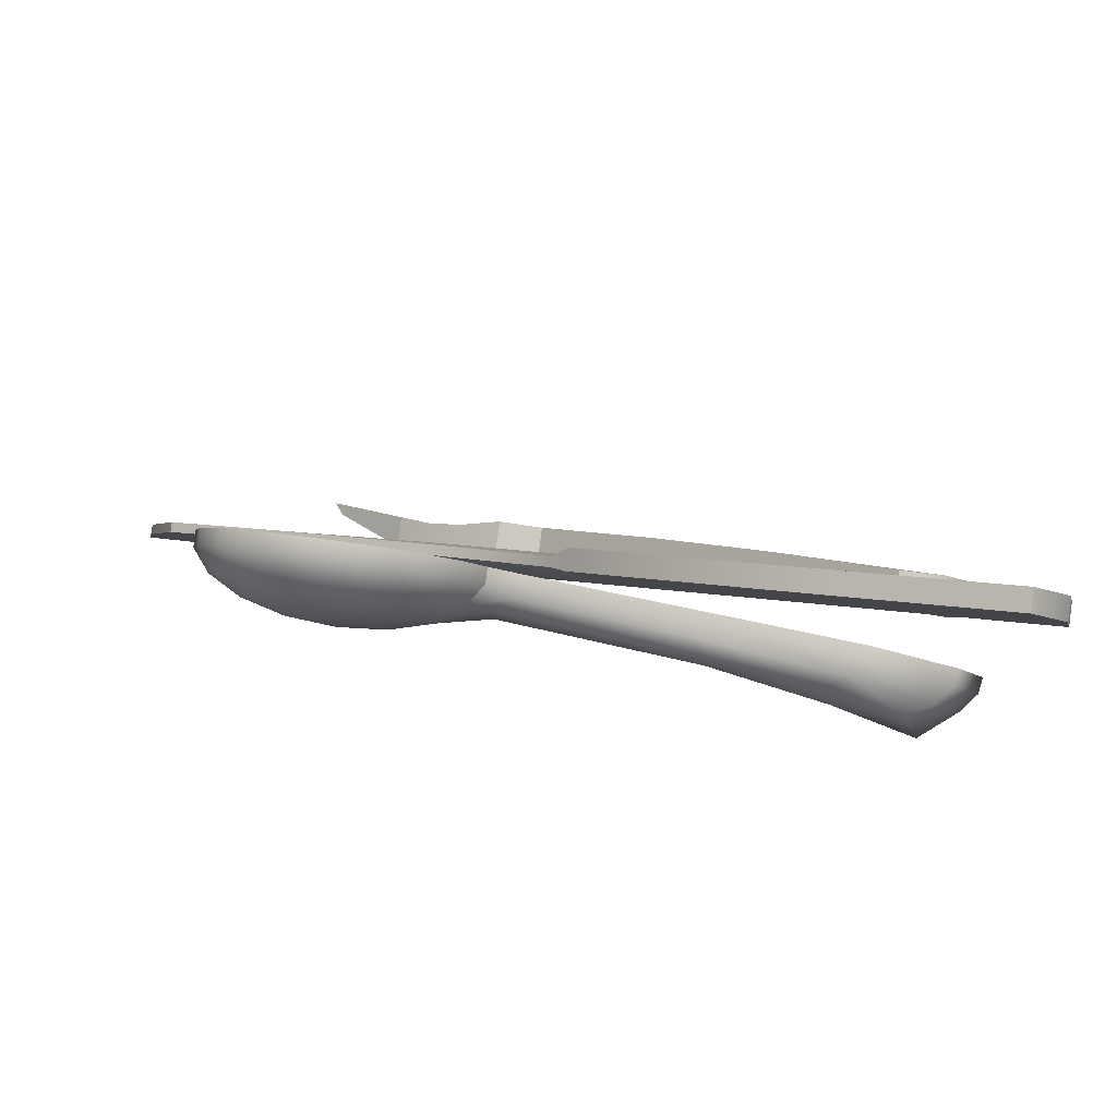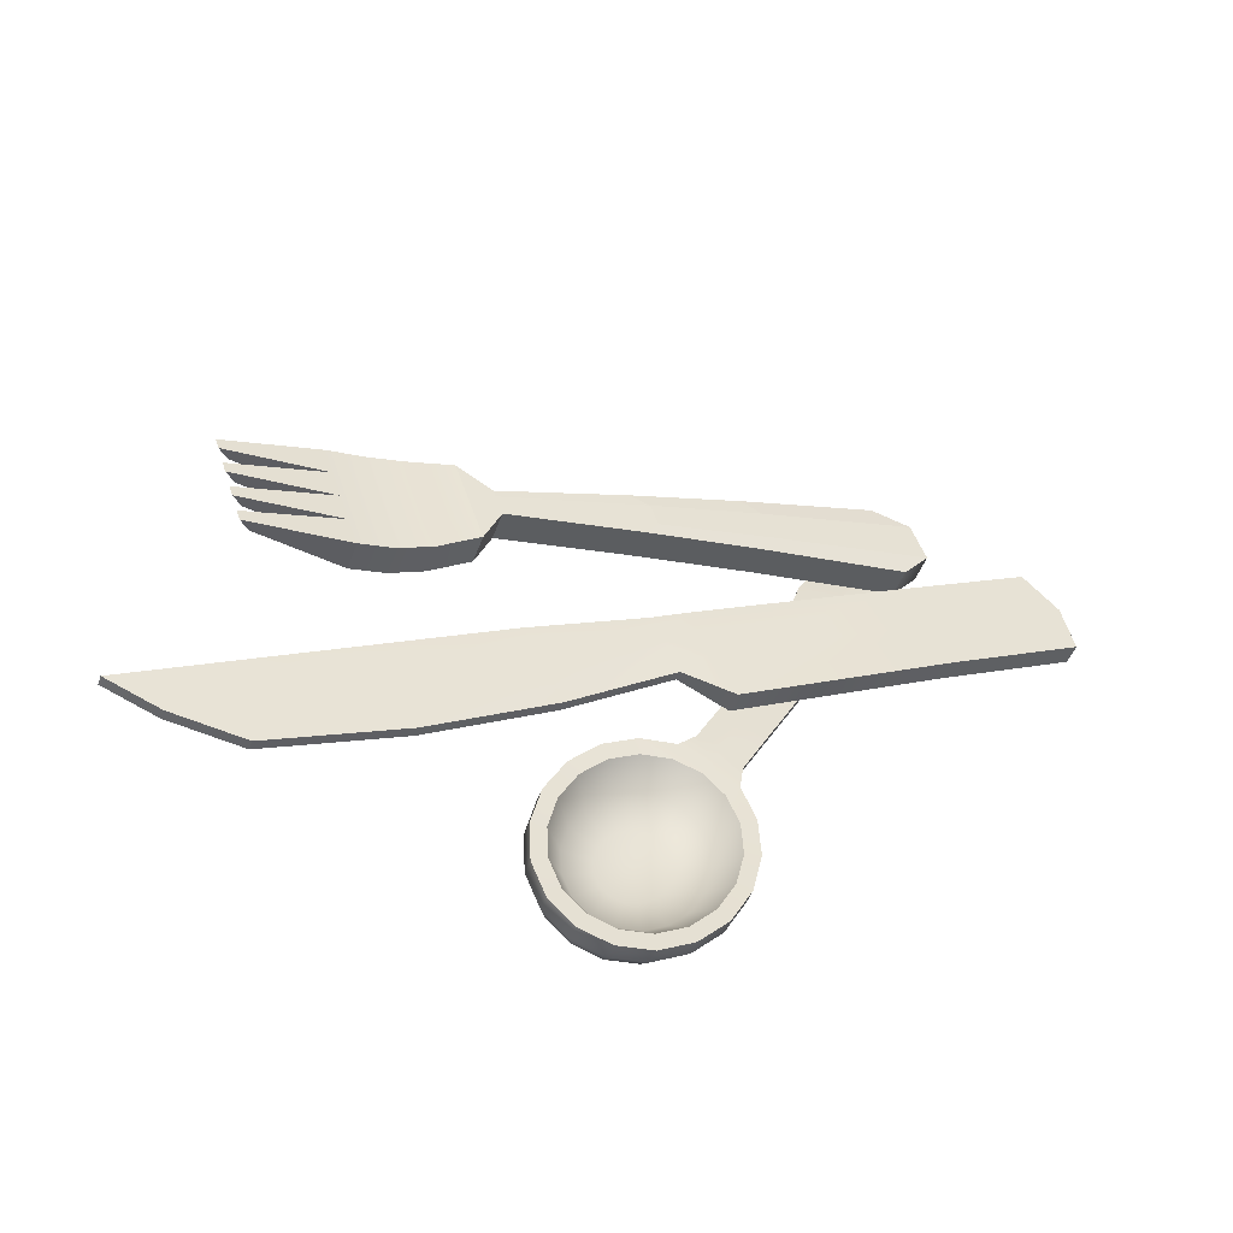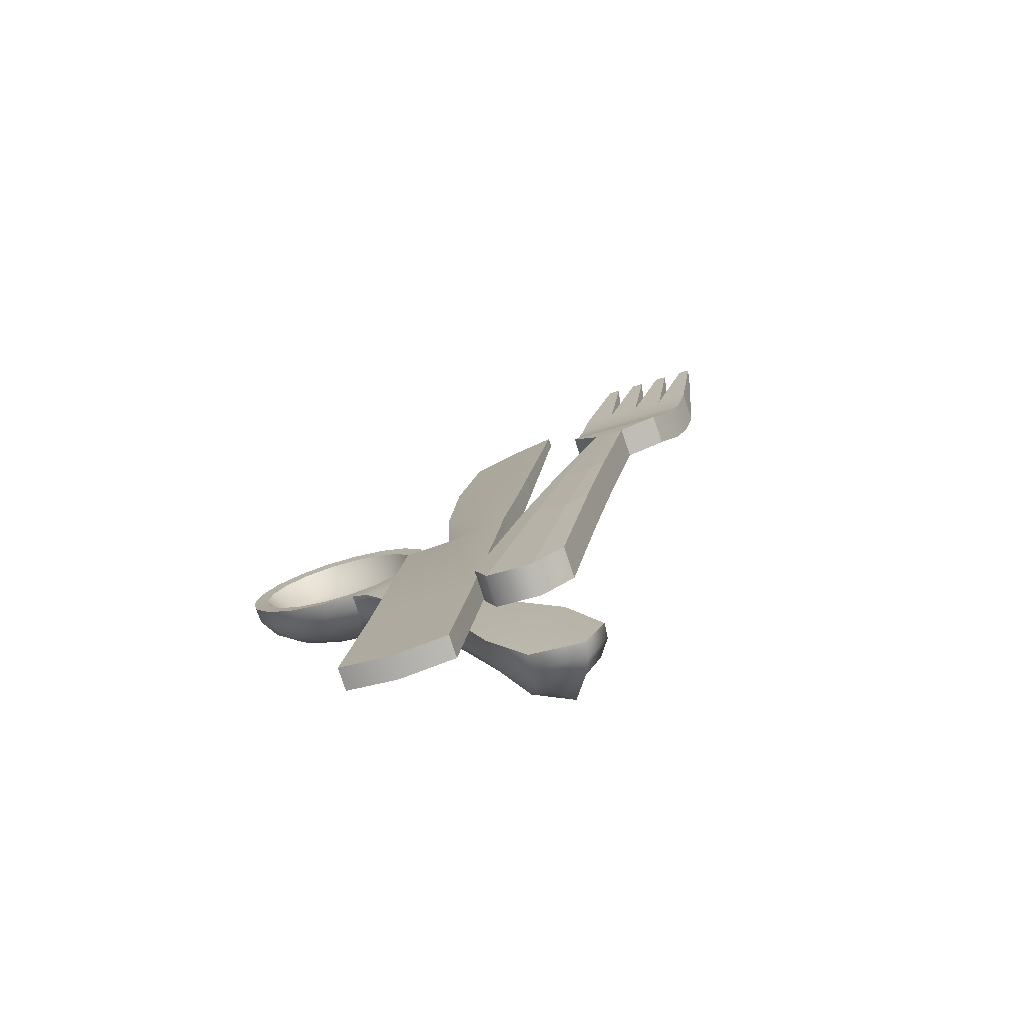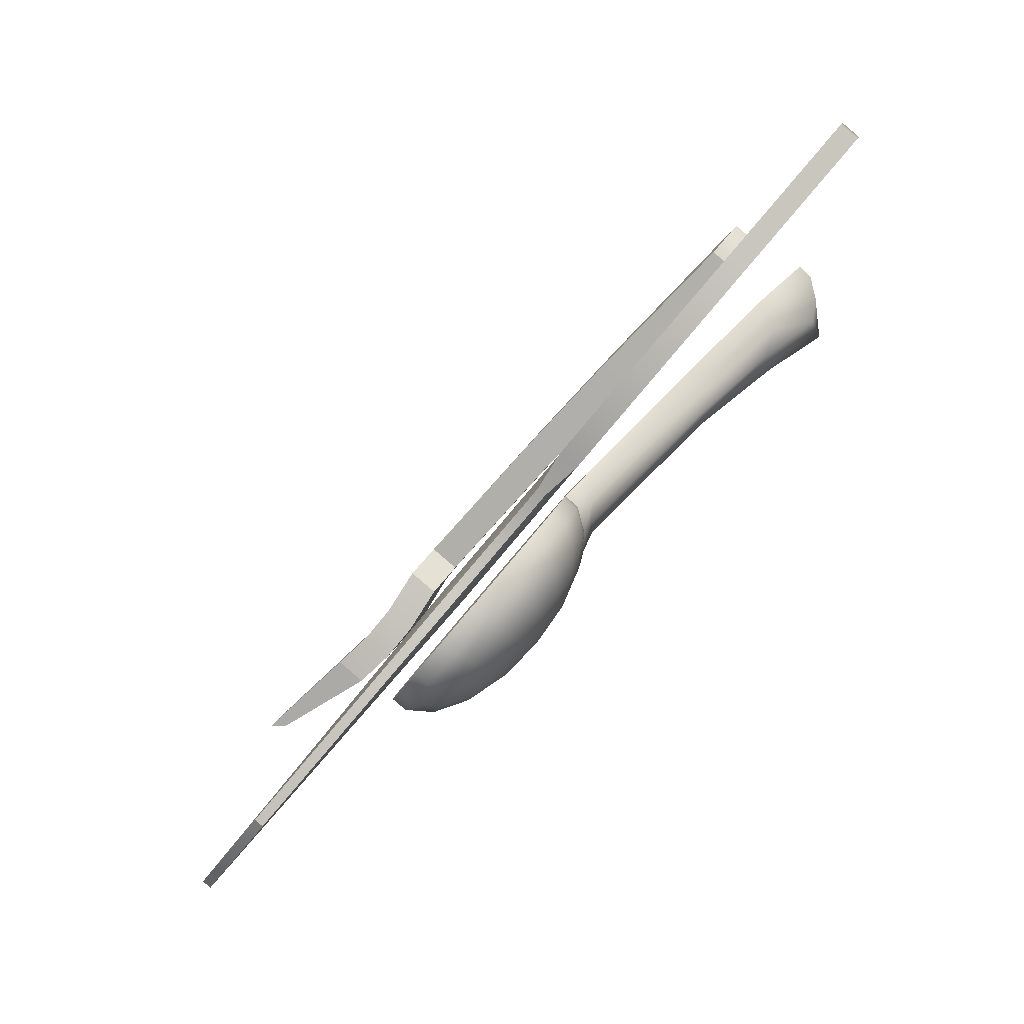
<metadata>
{"format":"obj","ext":"obj","renderer":"f3d","projection":"perspective","resolution":1024,"background":"white","views":[{"elev":64.3,"azim":4.1,"up":"+Z"},{"elev":32.5,"azim":-57.0,"up":"+Y"},{"elev":-0.8,"azim":70.4,"up":"+Y"},{"elev":55.8,"azim":-58.5,"up":"+Z"}]}
</metadata>
<code>
v  -24.26 4.615 -14.06
v  -20.96 3.092 -12.02
v  -17.41 2.155 -10.04
v  -12.92 1.729 -7.769
v  -22.25 5.439 -16.56
v  -18.97 3.905 -14.48
v  -15.56 2.915 -12.34
v  -11.34 2.376 -9.73
v  -20.23 6.263 -19.06
v  -16.98 4.718 -16.95
v  -13.7 3.675 -14.65
v  -9.763 3.022 -11.69
v  -18.22 7.087 -21.56
v  -15 5.53 -19.42
v  -11.84 4.435 -16.95
v  -8.183 3.669 -13.65
v  -16.21 7.91 -24.06
v  -13.01 6.343 -21.88
v  -9.985 5.195 -19.26
v  -6.603 4.316 -15.62
v  -24.05 7.671 -12.88
v  -20.74 6.148 -10.84
v  -17.2 5.211 -8.859
v  -12.71 4.785 -6.592
v  -22.04 8.495 -15.38
v  -18.76 6.961 -13.31
v  -15.35 5.971 -11.16
v  -11.13 5.432 -8.553
v  -20.02 9.319 -17.88
v  -16.77 7.774 -15.77
v  -13.49 6.731 -13.47
v  -9.552 6.079 -10.52
v  -18.01 10.14 -20.38
v  -14.79 8.587 -18.24
v  -11.63 7.491 -15.78
v  -7.972 6.725 -12.48
v  -16 10.97 -22.88
v  -12.8 9.399 -20.7
v  -9.774 8.251 -18.08
v  -6.392 7.372 -14.44
v  -24.76 13.49 -27.74
v  -25.52 13.18 -26.8
v  -26.41 14.7 -27.02
v  -25.66 15.01 -27.96
v  -26.78 12.66 -25.24
v  -27.53 12.36 -24.3
v  -28.43 13.88 -24.52
v  -27.67 14.19 -25.46
v  -28.79 11.84 -22.74
v  -29.54 11.53 -21.8
v  -30.44 13.06 -22.02
v  -29.69 13.36 -22.96
v  -30.8 11.02 -20.24
v  -31.56 10.71 -19.3
v  -32.45 12.23 -19.52
v  -31.7 12.54 -20.46
v  -8.338 1.786 -8.736
v  -7.83 1.994 -9.367
v  -7.322 2.201 -9.997
v  -6.814 2.409 -10.63
v  -6.306 2.617 -11.26
v  -6.096 5.673 -10.08
v  -6.603 5.465 -9.451
v  -7.111 5.257 -8.82
v  -7.619 5.05 -8.19
v  -8.127 4.842 -7.559
v  26.7 -13.8 18.59
v  31.27 -14.23 18.89
v  32.75 -13.63 17.06
v  34.23 -13.02 15.22
v  32.62 -11.38 11.24
v  32.83 -8.323 12.42
v  34.44 -9.966 16.4
v  32.96 -10.57 18.23
v  31.48 -11.18 20.07
v  26.91 -10.75 19.77
v  3.365 -3.154 0.5355
v  5.729 -3.344 0.5565
v  6.583 -2.992 -0.5097
v  7.443 -2.643 -1.572
v  6.748 -1.77 -3.664
v  6.959 1.286 -2.487
v  7.654 0.4135 -0.395
v  6.794 0.0638 0.6673
v  5.94 -0.2881 1.734
v  3.576 -0.0979 1.712
v  13.61 -7.702 8.53
v  16.31 -7.726 8.205
v  17.43 -7.269 6.816
v  18.55 -6.809 5.423
v  18.13 -5.853 2.917
v  18.34 -2.796 4.094
v  18.76 -3.753 6.6
v  17.64 -4.213 7.993
v  16.52 -4.67 9.383
v  13.82 -4.646 9.707
v  -47.93 0.8871 -6.376
v  -19.93 -6.209 7.034
v  -6.18 -8.864 11.46
v  -4.519 -11.64 16.62
v  20.45 -17.72 27.94
v  36.15 -21.7 35.46
v  -51.47 3.693 -13.03
v  -17.76 -5.442 2.907
v  -4.582 -8.447 8.35
v  -1.833 -9.995 11.88
v  23.04 -16.13 23.36
v  40.14 -20.46 31.54
v  -52.87 5.96 -18.66
v  -15.55 -4.091 -0.9955
v  -2.945 -7.447 5.459
v  0.8529 -8.354 7.137
v  25.64 -14.55 18.78
v  41.35 -18.53 26.3
v  -47.86 1.885 -5.992
v  -19.86 -5.212 7.418
v  -6.111 -7.866 11.85
v  -4.369 -9.472 17.45
v  20.6 -15.56 28.78
v  36.3 -19.54 36.3
v  -51.4 4.691 -12.64
v  -17.61 -3.278 3.74
v  -4.433 -6.283 9.183
v  -1.684 -7.831 12.71
v  23.19 -13.97 24.19
v  40.28 -18.3 32.38
v  -52.8 6.958 -18.28
v  -15.4 -1.927 -0.1621
v  -2.796 -5.283 6.293
v  1.002 -6.191 7.97
v  25.79 -12.38 19.61
v  41.5 -16.36 27.13
v  -34.33 -2.904 1.031
v  -34.61 -0.8742 -5.061
v  -34.21 0.9342 -9.829
v  -34.26 -1.906 1.415
v  -34.5 0.7066 -4.452
v  -34.1 2.515 -9.22
v  -25.4 -16.86 18.55
v  -26.42 -14.86 15.5
v  -28 -14.97 16.09
v  -29.26 -15.24 17.01
v  -30.05 -15.62 18.14
v  -30.28 -16.07 19.35
v  -29.91 -16.54 20.5
v  -28.99 -16.97 21.44
v  -27.63 -17.3 22.06
v  -26 -17.5 22.29
v  -24.3 -17.55 22.1
v  -22.71 -17.43 21.51
v  -21.45 -17.16 20.6
v  -20.66 -16.78 19.47
v  -20.44 -16.33 18.26
v  -20.81 -15.86 17.11
v  -21.73 -15.44 16.17
v  -23.08 -15.1 15.54
v  -24.71 -14.9 15.31
v  -27.29 -12.78 12.95
v  -30.26 -13.01 14.05
v  -32.64 -13.5 15.77
v  -34.12 -14.22 17.9
v  -34.54 -15.07 20.17
v  -33.85 -15.95 22.33
v  -32.12 -16.75 24.1
v  -29.57 -17.37 25.27
v  -26.51 -17.75 25.7
v  -23.3 -17.84 25.35
v  -20.33 -17.62 24.24
v  -17.96 -17.12 22.52
v  -16.47 -16.4 20.4
v  -16.05 -15.55 18.12
v  -16.75 -14.68 15.96
v  -18.47 -13.87 14.19
v  -21.02 -13.25 13.02
v  -24.08 -12.87 12.59
v  -27.71 -9.466 12.09
v  -31.56 -9.752 13.53
v  -34.64 -10.4 15.76
v  -36.57 -11.33 18.51
v  -37.11 -12.43 21.47
v  -36.21 -13.57 24.26
v  -33.97 -14.61 26.56
v  -30.67 -15.42 28.08
v  -26.69 -15.91 28.64
v  -22.53 -16.02 28.18
v  -18.68 -15.73 26.74
v  -15.6 -15.09 24.51
v  -13.67 -14.16 21.76
v  -13.13 -13.06 18.8
v  -14.03 -11.92 16.01
v  -16.27 -10.88 13.71
v  -19.57 -10.07 12.19
v  -23.55 -9.575 11.63
v  -28.17 -8.741 10.69
v  -32.72 -9.079 12.38
v  -36.35 -9.843 15.01
v  -38.63 -10.94 18.27
v  -39.28 -12.24 21.76
v  -38.21 -13.58 25.06
v  -35.57 -14.81 27.77
v  -31.66 -15.77 29.57
v  -26.97 -16.35 30.23
v  -22.05 -16.48 29.69
v  -17.5 -16.14 27.99
v  -13.87 -15.38 25.36
v  -11.59 -14.28 22.1
v  -10.95 -12.98 18.61
v  -12.01 -11.64 15.31
v  -14.65 -10.41 12.6
v  -18.56 -9.45 10.8
v  -23.25 -8.87 10.14
v  -28.28 -10.29 10.09
v  -32.83 -10.63 11.78
v  -36.46 -11.39 14.42
v  -38.74 -12.49 17.67
v  -39.38 -13.79 21.16
v  -38.32 -15.14 24.46
v  -35.68 -16.36 27.17
v  -31.77 -17.32 28.97
v  -27.08 -17.9 29.64
v  -22.16 -18.03 29.09
v  -17.61 -17.69 27.4
v  -13.97 -16.93 24.76
v  -11.7 -15.83 21.5
v  35.73 -19.13 11
v  -12.12 -13.19 14.71
v  -14.76 -11.96 12
v  -18.66 -11 10.21
v  -23.36 -10.42 9.541
v  -28.05 -12.83 10.44
v  -32.05 -13.13 11.92
v  -35.25 -13.8 14.24
v  -37.25 -14.77 17.11
v  -37.82 -15.91 20.17
v  -36.88 -17.09 23.08
v  -34.56 -18.17 25.46
v  -31.12 -19.02 27.04
v  -26.99 -19.53 27.62
v  -22.67 -19.64 27.14
v  -18.67 -19.34 25.66
v  -15.47 -18.67 23.34
v  -13.47 -17.7 20.47
v  33.96 -20.95 10.58
v  -13.84 -15.38 14.5
v  -16.16 -14.3 12.12
v  -19.6 -13.46 10.54
v  -23.73 -12.95 9.954
v  -27.48 -15.4 11.94
v  -30.45 -15.62 13.04
v  -32.82 -16.12 14.76
v  -34.3 -16.84 16.89
v  -34.72 -17.68 19.17
v  -34.03 -18.56 21.32
v  -32.3 -19.36 23.09
v  -29.75 -19.99 24.26
v  -26.69 -20.37 24.7
v  -23.48 -20.45 24.34
v  -20.51 -20.23 23.23
v  -18.14 -19.73 21.51
v  -16.65 -19.02 19.39
v  -16.23 -18.17 17.11
v  -16.93 -17.29 14.96
v  -18.65 -16.49 13.19
v  -21.2 -15.86 12.01
v  -24.26 -15.48 11.58
v  -26.62 -17.69 14.41
v  -28.2 -17.8 15
v  -29.46 -18.07 15.92
v  -30.25 -18.45 17.05
v  -30.47 -18.9 18.26
v  -30.1 -19.37 19.41
v  -29.19 -19.79 20.35
v  -27.83 -20.13 20.97
v  -26.2 -20.33 21.2
v  -24.49 -20.37 21.01
v  -22.91 -20.26 20.42
v  -21.65 -19.99 19.51
v  -20.86 -19.61 18.38
v  -20.63 -19.16 17.17
v  -21 -18.69 16.02
v  -21.92 -18.27 15.08
v  -23.28 -17.93 14.46
v  -24.91 -17.73 14.22
v  -25.58 -19.41 17.57
v  36.12 -17.58 11.47
v  33.04 -18.9 16.26
v  32.65 -20.45 15.79
v  30.9 -22.11 14.85
v  28.24 -23.19 14.17
v  29.94 -23.71 9.989
v  27.58 -21.19 8.447
v  30.06 -19.51 7.396
v  31.69 -17.5 7.319
v  32.08 -15.95 7.784
v  -8.365 -13.05 18.27
v  -9.059 -14.14 20.9
v  -8.426 -15.01 20.49
v  -9.109 -16.21 19.74
v  -11.29 -17.25 18.9
v  -10.89 -17.25 16.91
v  -11.44 -15.95 15.54
v  -9.306 -14.46 15.21
v  -8.65 -13.01 15.34
v  -9.284 -12.15 15.75
v  12.73 -15.03 15.1
v  12.35 -15.97 17.82
v  12.36 -17.03 17.44
v  11.21 -18.31 16.74
v  9.033 -19.21 15.96
v  9.231 -19.31 13.91
v  8.739 -17.96 12.5
v  10.81 -16.64 12.08
v  11.91 -15.13 12.13
v  11.9 -14.07 12.51
v  26.24 -16.33 13.02
v  24.67 -17.88 17.84
v  24.48 -19.19 17.44
v  23.01 -20.61 16.49
v  20.47 -21.28 14.96
v  21.4 -21.54 11.72
v  19.85 -19.28 9.395
v  22.11 -17.73 8.551
v  23.45 -15.92 8.407
v  23.64 -14.61 8.81
g ustenciles
f 1 5 6 2
f 2 6 7 3
f 3 7 8 4
f 5 9 10 6
f 6 10 11 7
f 7 11 12 8
f 9 13 14 10
f 10 14 15 11
f 11 15 16 12
f 13 17 18 14
f 14 18 19 15
f 15 19 20 16
f 21 22 26 25
f 22 23 27 26
f 23 24 28 27
f 25 26 30 29
f 26 27 31 30
f 27 28 32 31
f 29 30 34 33
f 30 31 35 34
f 31 32 36 35
f 33 34 38 37
f 34 35 39 38
f 35 36 40 39
f 1 2 22 21
f 2 3 23 22
f 3 4 24 23
f 67 68 75 76
f 68 69 74 75
f 69 70 73 74
f 70 71 72 73
f 20 19 39 40
f 19 18 38 39
f 18 17 37 38
f 41 42 43 44
f 45 46 47 48
f 49 50 51 52
f 53 54 55 56
f 17 13 42 41
f 13 33 43 42
f 33 37 44 43
f 37 17 41 44
f 13 9 46 45
f 9 29 47 46
f 29 33 48 47
f 33 13 45 48
f 9 5 50 49
f 5 25 51 50
f 25 29 52 51
f 29 9 49 52
f 5 1 54 53
f 1 21 55 54
f 21 25 56 55
f 25 5 53 56
f 4 8 58 57
f 8 12 59 58
f 12 16 60 59
f 16 20 61 60
f 20 40 62 61
f 40 36 63 62
f 36 32 64 63
f 32 28 65 64
f 28 24 66 65
f 24 4 57 66
f 58 78 77 57
f 59 79 78 58
f 60 80 79 59
f 60 61 81 80
f 62 82 81 61
f 63 83 82 62
f 64 84 83 63
f 65 85 84 64
f 65 66 86 85
f 57 77 86 66
f 88 68 67 87
f 69 68 88 89
f 70 69 89 90
f 71 70 90 91
f 72 71 91 92
f 93 73 72 92
f 74 73 93 94
f 75 74 94 95
f 76 75 95 96
f 67 76 96 87
f 78 88 87 77
f 79 89 88 78
f 80 90 89 79
f 81 91 90 80
f 82 92 91 81
f 83 93 92 82
f 84 94 93 83
f 85 95 94 84
f 86 96 95 85
f 77 87 96 86
f 97 103 134 133
f 98 104 105 99
f 99 105 106 100
f 100 106 107 101
f 101 107 108 102
f 103 109 135 134
f 104 110 111 105
f 105 111 112 106
f 106 112 113 107
f 107 113 114 108
f 115 136 137 121
f 116 117 123 122
f 117 118 124 123
f 118 119 125 124
f 119 120 126 125
f 121 137 138 127
f 122 123 129 128
f 123 124 130 129
f 124 125 131 130
f 125 126 132 131
f 133 136 115 97
f 98 99 117 116
f 99 100 118 117
f 100 101 119 118
f 101 102 120 119
f 102 108 126 120
f 108 114 132 126
f 114 113 131 132
f 113 112 130 131
f 112 111 129 130
f 111 110 128 129
f 135 138 128 110
f 109 103 121 127
f 103 97 115 121
f 104 98 133 134
f 110 104 134 135
f 136 116 122 137
f 137 122 128 138
f 98 116 136 133
f 109 127 138 135
f 139 140 141
f 139 141 142
f 139 142 143
f 139 143 144
f 139 144 145
f 139 145 146
f 139 146 147
f 139 147 148
f 139 148 149
f 139 149 150
f 139 150 151
f 139 151 152
f 139 152 153
f 139 153 154
f 139 154 155
f 139 155 156
f 139 156 157
f 139 157 140
f 159 141 140 158
f 160 142 141 159
f 161 143 142 160
f 162 144 143 161
f 163 145 144 162
f 164 146 145 163
f 165 147 146 164
f 166 148 147 165
f 167 149 148 166
f 168 150 149 167
f 169 151 150 168
f 170 152 151 169
f 171 153 152 170
f 172 154 153 171
f 173 155 154 172
f 174 156 155 173
f 175 157 156 174
f 158 140 157 175
f 177 159 158 176
f 178 160 159 177
f 179 161 160 178
f 180 162 161 179
f 181 163 162 180
f 182 164 163 181
f 183 165 164 182
f 184 166 165 183
f 185 167 166 184
f 186 168 167 185
f 187 169 168 186
f 188 170 169 187
f 189 171 170 188
f 190 172 171 189
f 191 173 172 190
f 192 174 173 191
f 193 175 174 192
f 176 158 175 193
f 195 177 176 194
f 196 178 177 195
f 197 179 178 196
f 198 180 179 197
f 199 181 180 198
f 200 182 181 199
f 201 183 182 200
f 202 184 183 201
f 203 185 184 202
f 204 186 185 203
f 205 187 186 204
f 206 188 187 205
f 207 189 188 206
f 208 190 189 207
f 209 191 190 208
f 210 192 191 209
f 211 193 192 210
f 194 176 193 211
f 213 195 194 212
f 214 196 195 213
f 215 197 196 214
f 216 198 197 215
f 217 199 198 216
f 218 200 199 217
f 219 201 200 218
f 220 202 201 219
f 221 203 202 220
f 222 204 203 221
f 223 205 204 222
f 224 206 205 223
f 225 285 286 287
f 293 294 285 225
f 227 209 208 226
f 228 210 209 227
f 229 211 210 228
f 212 194 211 229
f 231 213 212 230
f 232 214 213 231
f 233 215 214 232
f 234 216 215 233
f 235 217 216 234
f 236 218 217 235
f 237 219 218 236
f 238 220 219 237
f 239 221 220 238
f 240 222 221 239
f 241 223 222 240
f 242 224 223 241
f 243 225 287 288
f 292 293 225 243
f 245 227 226 244
f 246 228 227 245
f 247 229 228 246
f 230 212 229 247
f 249 231 230 248
f 250 232 231 249
f 251 233 232 250
f 252 234 233 251
f 253 235 234 252
f 254 236 235 253
f 255 237 236 254
f 256 238 237 255
f 257 239 238 256
f 258 240 239 257
f 259 241 240 258
f 260 242 241 259
f 290 243 288 289
f 291 292 243 290
f 263 245 244 262
f 264 246 245 263
f 265 247 246 264
f 248 230 247 265
f 267 249 248 266
f 268 250 249 267
f 269 251 250 268
f 270 252 251 269
f 271 253 252 270
f 272 254 253 271
f 273 255 254 272
f 274 256 255 273
f 275 257 256 274
f 276 258 257 275
f 277 259 258 276
f 278 260 259 277
f 279 261 260 278
f 280 262 261 279
f 281 263 262 280
f 282 264 263 281
f 283 265 264 282
f 266 248 265 283
f 284 267 266
f 284 268 267
f 284 269 268
f 284 270 269
f 284 271 270
f 284 272 271
f 284 273 272
f 284 274 273
f 284 275 274
f 284 276 275
f 284 277 276
f 284 278 277
f 284 279 278
f 284 280 279
f 284 281 280
f 284 282 281
f 284 283 282
f 284 266 283
f 207 206 296 295
f 224 297 296 206
f 224 242 298 297
f 242 260 299 298
f 261 300 299 260
f 261 262 301 300
f 244 302 301 262
f 226 303 302 244
f 208 304 303 226
f 207 295 304 208
f 306 305 295 296
f 297 307 306 296
f 308 307 297 298
f 309 308 298 299
f 300 310 309 299
f 311 310 300 301
f 302 312 311 301
f 303 313 312 302
f 314 313 303 304
f 295 305 314 304
f 316 315 305 306
f 307 317 316 306
f 318 317 307 308
f 319 318 308 309
f 310 320 319 309
f 321 320 310 311
f 312 322 321 311
f 313 323 322 312
f 324 323 313 314
f 305 315 324 314
f 286 285 315 316
f 287 286 316 317
f 288 287 317 318
f 289 288 318 319
f 320 290 289 319
f 291 290 320 321
f 322 292 291 321
f 323 293 292 322
f 324 294 293 323
f 315 285 294 324

</code>
